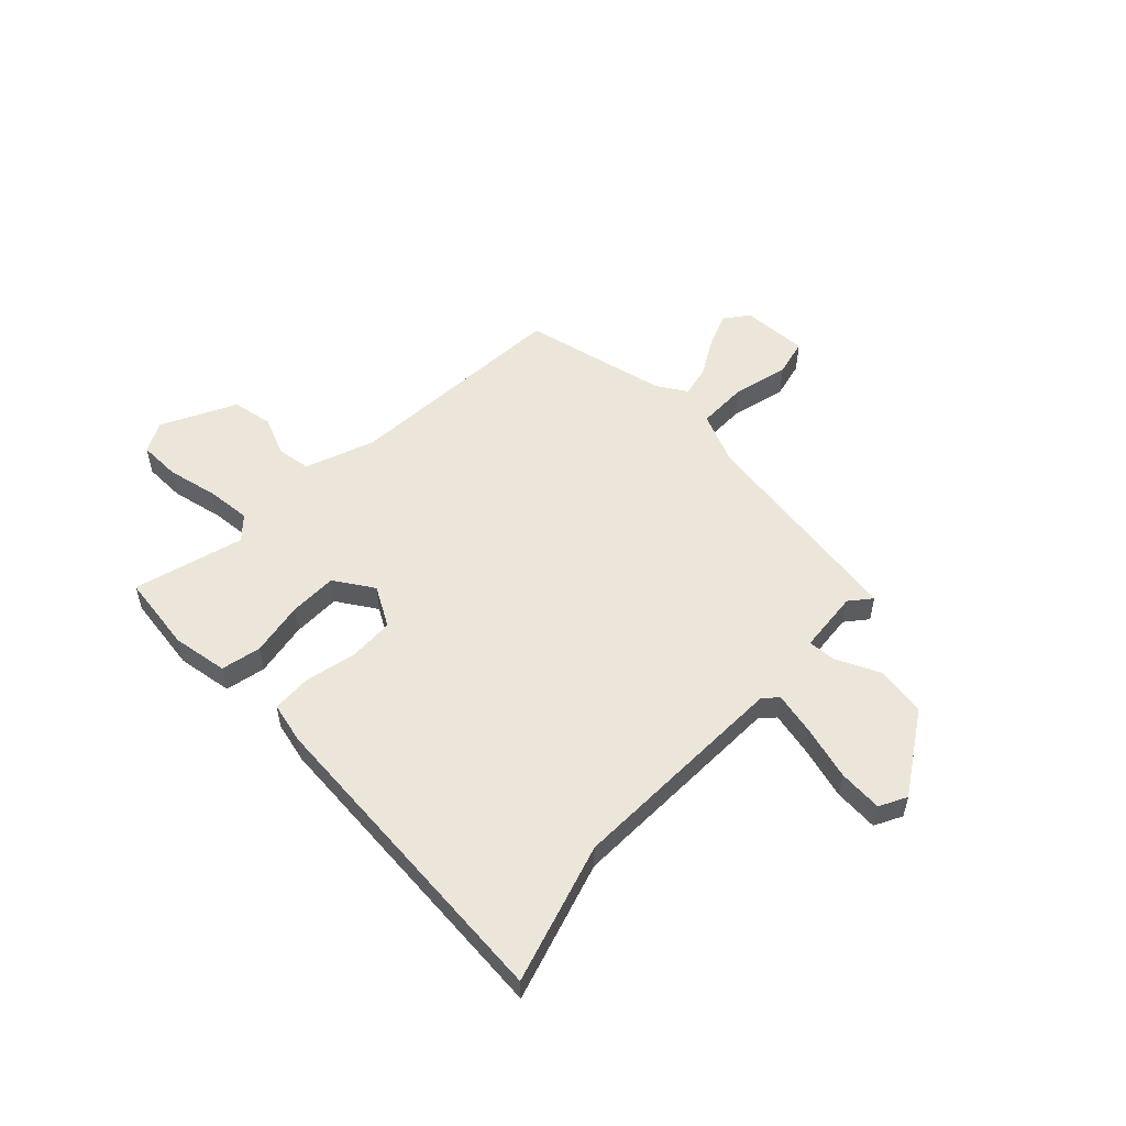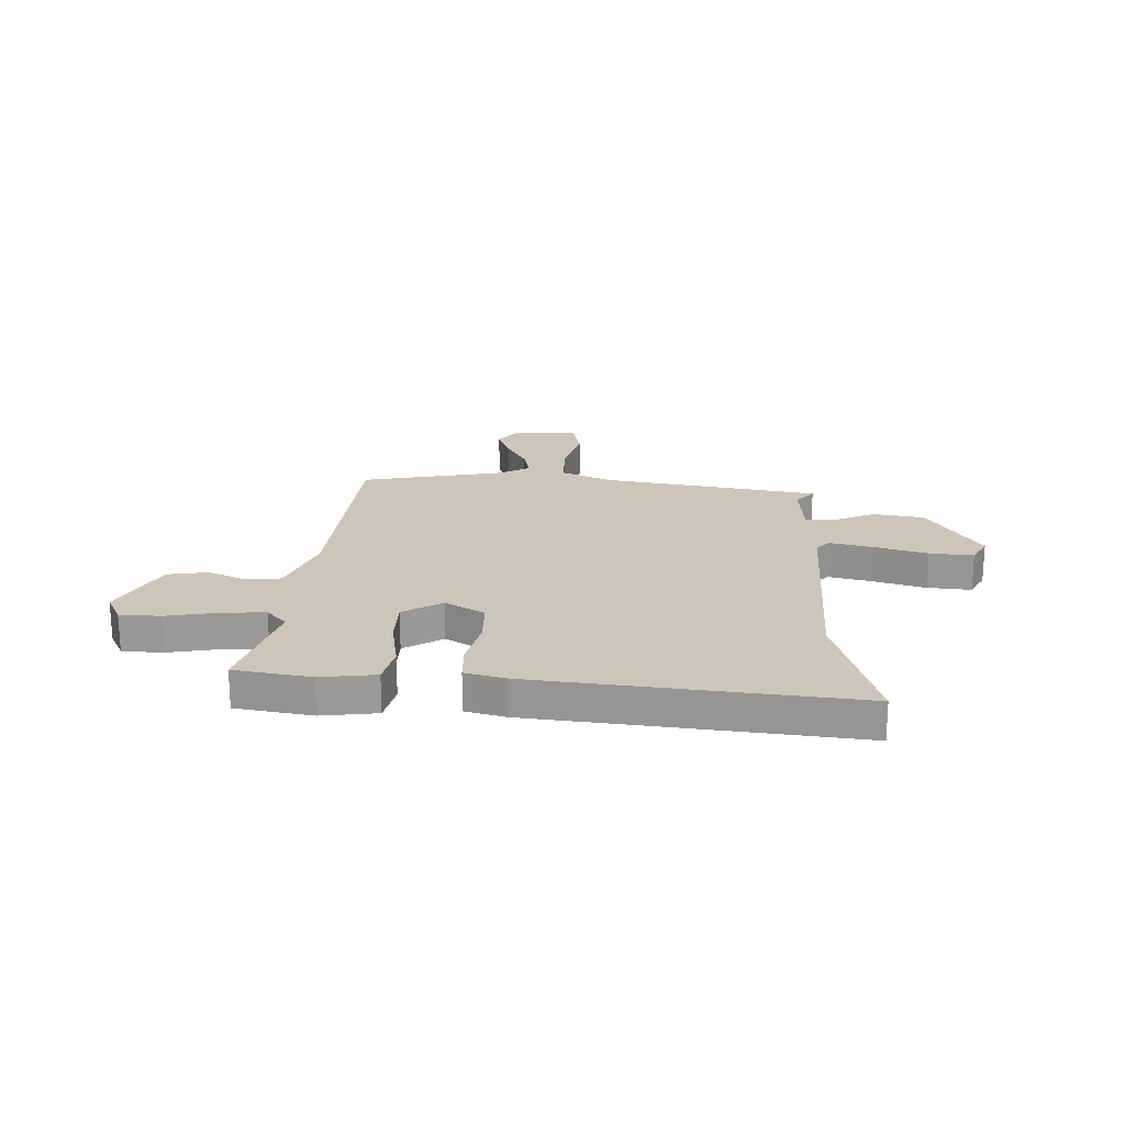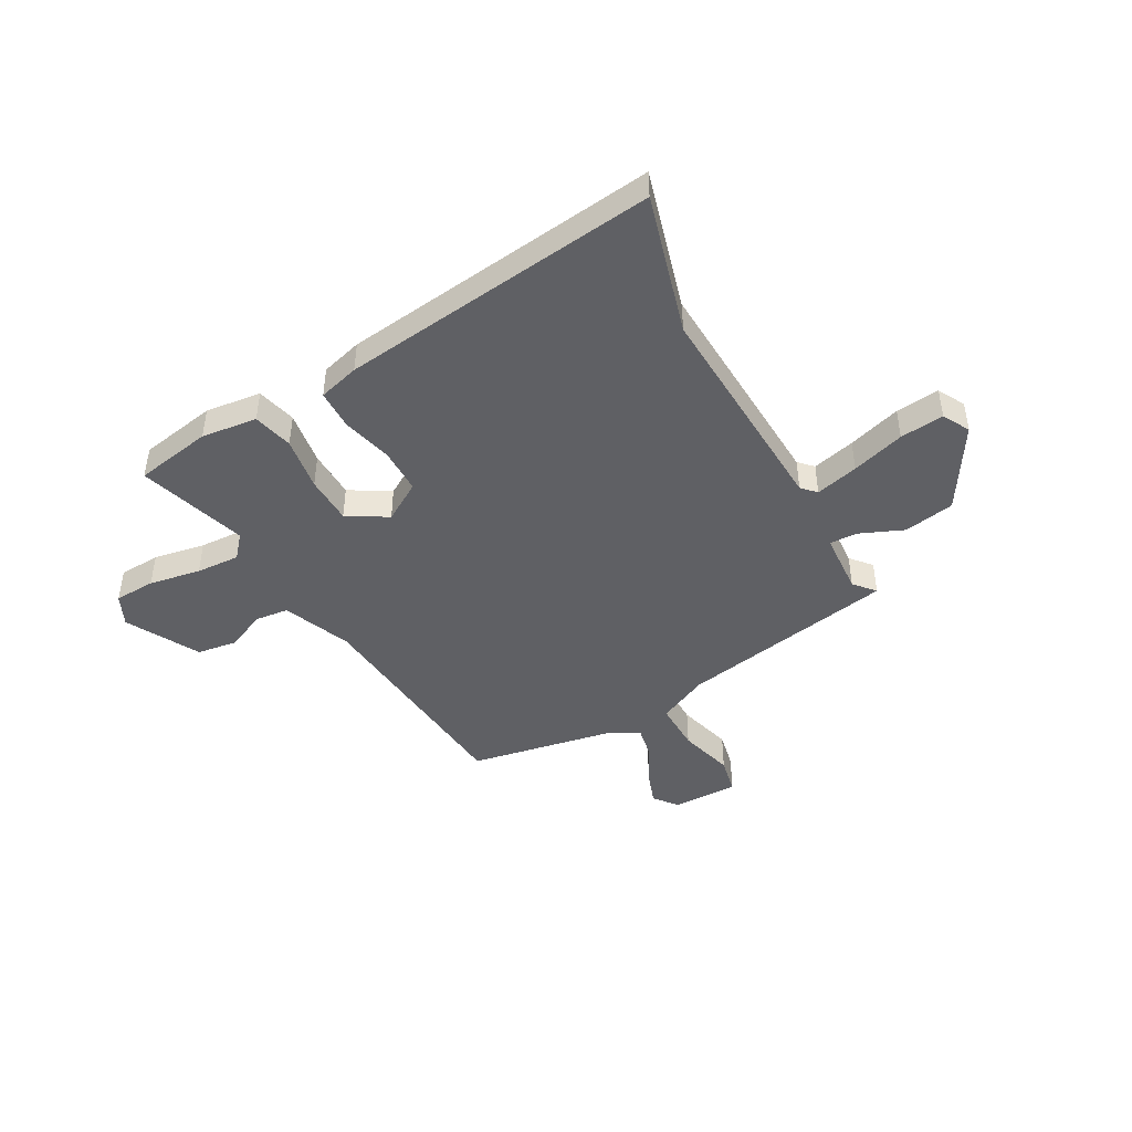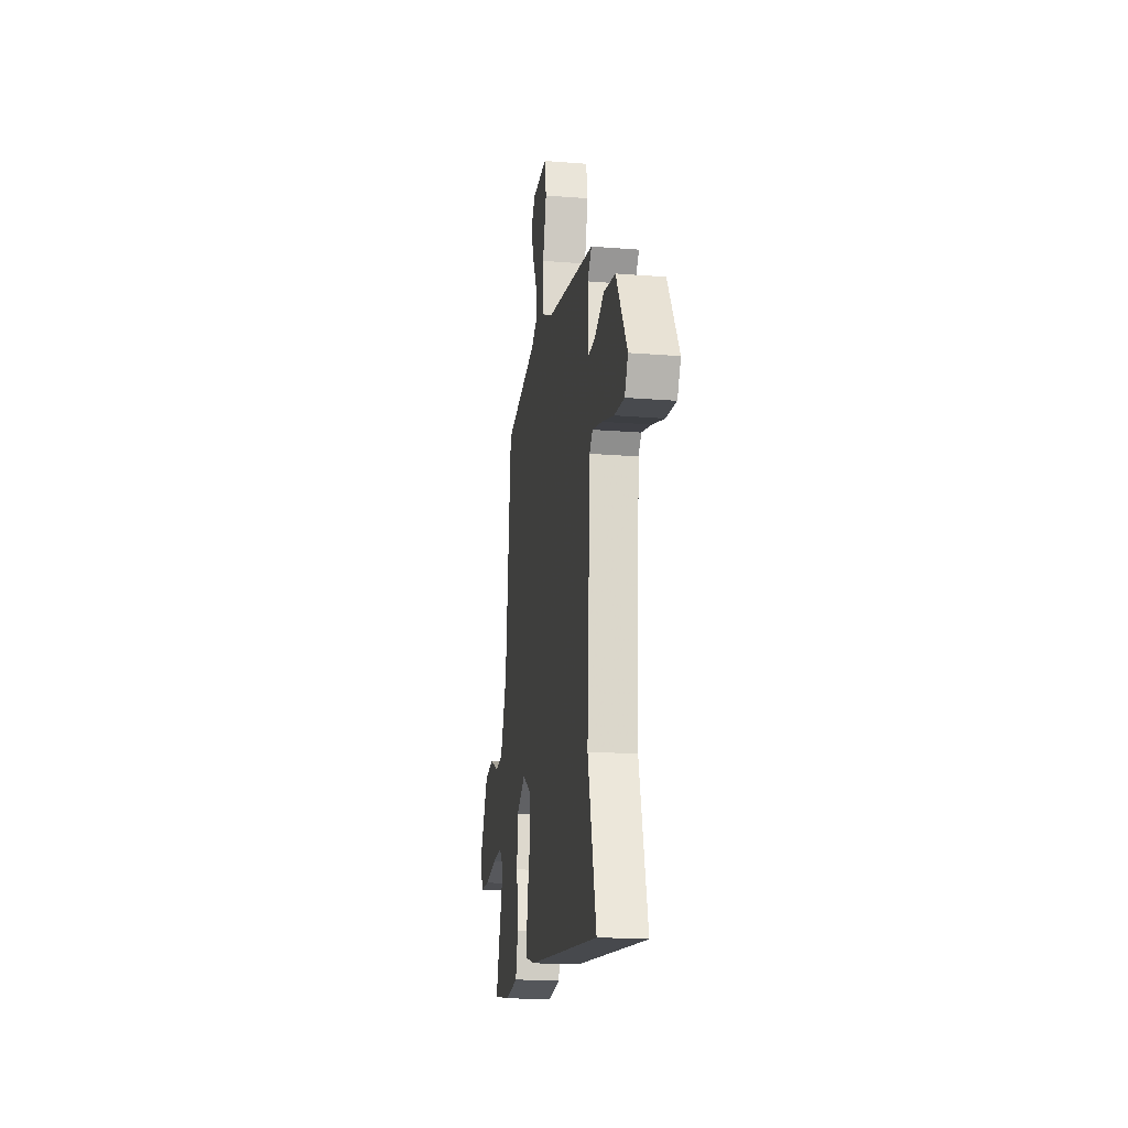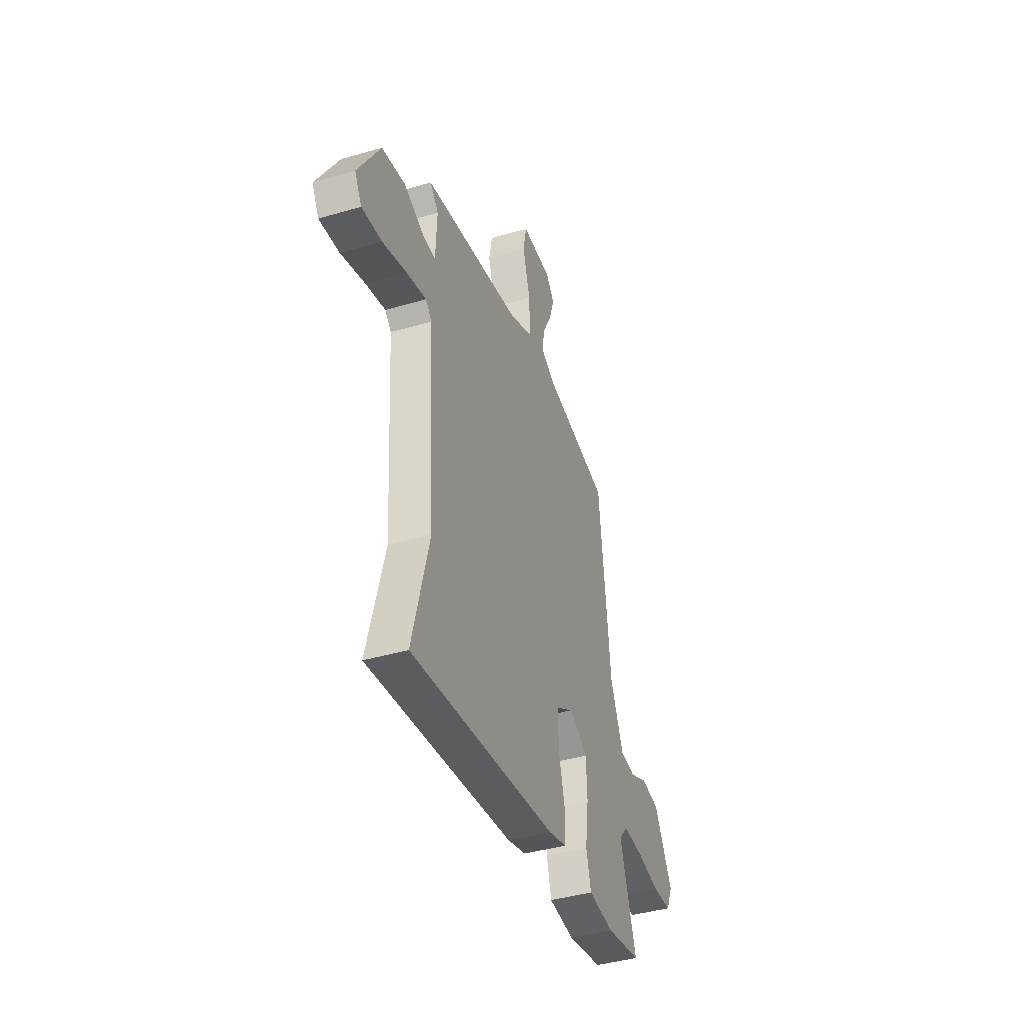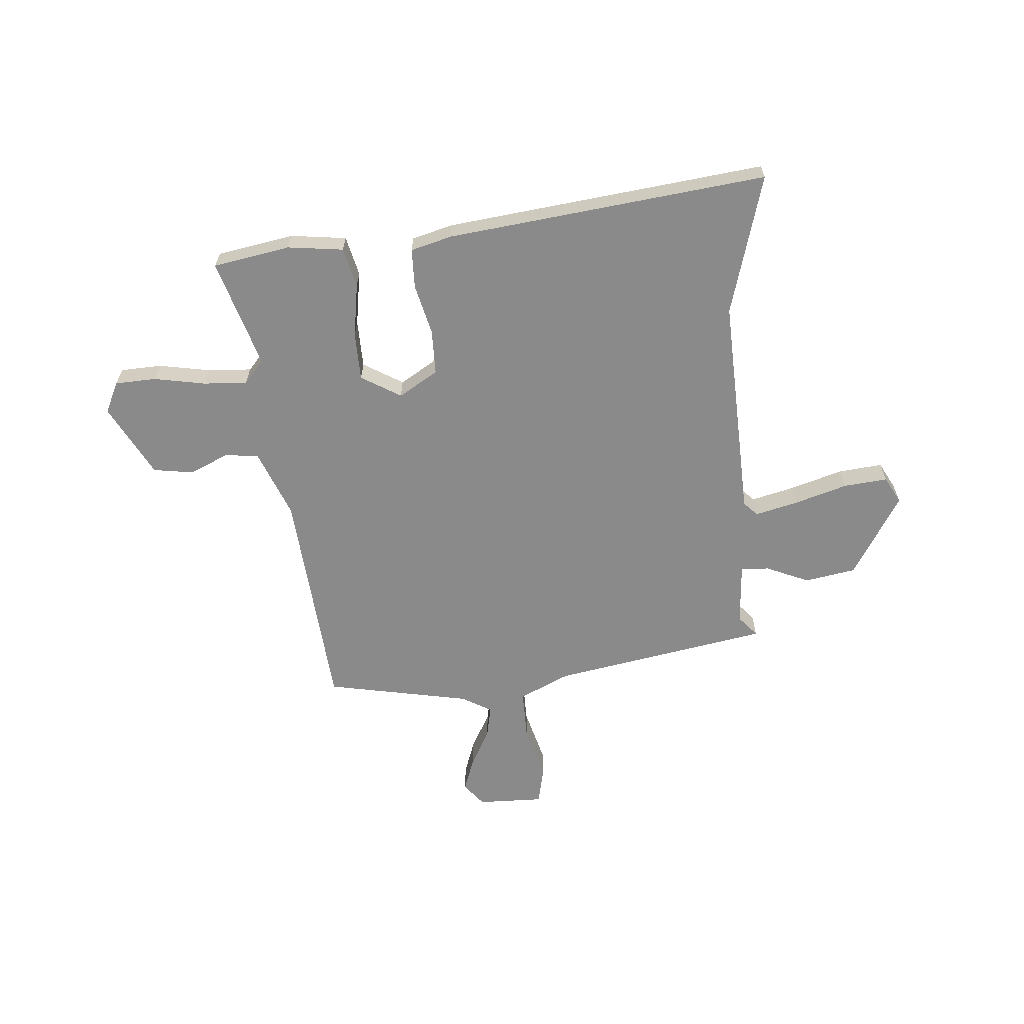
<metadata>
{"format":"obj","ext":"obj","renderer":"f3d","projection":"perspective","resolution":1024,"background":"white","views":[{"elev":54.5,"azim":-138.6,"up":"+Y"},{"elev":21.0,"azim":-179.5,"up":"+Y"},{"elev":-45.2,"azim":-152.0,"up":"+Y"},{"elev":-19.7,"azim":-98.4,"up":"+Z"},{"elev":-41.5,"azim":-70.5,"up":"+Z"},{"elev":-63.4,"azim":-176.6,"up":"+Y"}]}
</metadata>
<code>
v 0.407 0.07 0.465
v 0.454 0.07 0.032
v 0.509 0.07 -0.097
v 0.574 0.07 -0.103
v 0.647 0.07 -0.068
v 0.725 0.07 -0.078
v 0.802 0.07 -0.215
v 0.775 0.07 -0.275
v 0.696 0.07 -0.28
v 0.597 0.07 -0.264
v 0.513 0.07 -0.261
v 0.476 0.07 -0.305
v 0.544 0.07 -0.512
v 0.397 0.07 -0.541
v 0.29 0.07 -0.53
v 0.27 0.07 -0.454
v 0.284 0.07 -0.35
v 0.28 0.07 -0.258
v 0.203 0.07 -0.214
v 0.129 0.07 -0.261
v 0.13 0.07 -0.348
v 0.156 0.07 -0.445
v 0.156 0.07 -0.521
v 0.078 0.07 -0.544
v -0.534 0.07 -0.628
v -0.463 0.07 -0.357
v -0.49 0.07 0.072
v -0.516 0.07 0.098
v -0.598 0.07 0.076
v -0.699 0.07 0.043
v -0.783 0.07 0.033
v -0.812 0.07 0.084
v -0.719 0.07 0.243
v -0.622 0.07 0.262
v -0.538 0.07 0.228
v -0.484 0.07 0.227
v -0.478 0.07 0.347
v -0.513 0.07 0.386
v -0.099 0.07 0.468
v -0.003 0.07 0.515
v -0.006 0.07 0.611
v -0.037 0.07 0.716
v -0.023 0.07 0.788
v 0.104 0.07 0.788
v 0.14 0.07 0.745
v 0.118 0.07 0.679
v 0.081 0.07 0.606
v 0.07 0.07 0.545
v 0.128 0.07 0.513
v 0.407 0 0.465
v 0.454 0 0.032
v 0.509 0 -0.097
v 0.574 0 -0.103
v 0.647 0 -0.068
v 0.725 0 -0.078
v 0.802 0 -0.215
v 0.775 0 -0.275
v 0.696 0 -0.28
v 0.597 0 -0.264
v 0.513 0 -0.261
v 0.476 0 -0.305
v 0.544 0 -0.512
v 0.397 0 -0.541
v 0.29 0 -0.53
v 0.27 0 -0.454
v 0.284 0 -0.35
v 0.28 0 -0.258
v 0.203 0 -0.214
v 0.129 0 -0.261
v 0.13 0 -0.348
v 0.156 0 -0.445
v 0.156 0 -0.521
v 0.078 0 -0.544
v -0.534 0 -0.628
v -0.463 0 -0.357
v -0.49 0 0.072
v -0.516 0 0.098
v -0.598 0 0.076
v -0.699 0 0.043
v -0.783 0 0.033
v -0.812 0 0.084
v -0.719 0 0.243
v -0.622 0 0.262
v -0.538 0 0.228
v -0.484 0 0.227
v -0.478 0 0.347
v -0.513 0 0.386
v -0.099 0 0.468
v -0.003 0 0.515
v -0.006 0 0.611
v -0.037 0 0.716
v -0.023 0 0.788
v 0.104 0 0.788
v 0.14 0 0.745
v 0.118 0 0.679
v 0.081 0 0.606
v 0.07 0 0.545
v 0.128 0 0.513
f 44 45 46 47
f 44 47 48
f 41 42 43 44
f 40 41 44 48
f 39 40 48 49
f 37 38 39
f 36 37 39 49
f 32 33 34 35
f 32 35 36
f 29 30 31 32
f 28 29 32 36
f 27 28 36 49
f 23 24 25 26
f 21 22 23 26
f 20 21 26 27
f 19 20 27 49
f 14 15 16 17
f 12 13 14 17
f 11 12 17 18
f 7 8 9 10
f 7 10 11
f 4 5 6 7
f 3 4 7 11
f 2 3 11 18
f 18 19 49
f 1 2 18 49
f 96 95 94 93
f 97 96 93
f 93 92 91 90
f 97 93 90 89
f 98 97 89 88
f 88 87 86
f 98 88 86 85
f 84 83 82 81
f 85 84 81
f 81 80 79 78
f 85 81 78 77
f 98 85 77 76
f 75 74 73 72
f 75 72 71 70
f 76 75 70 69
f 98 76 69 68
f 66 65 64 63
f 66 63 62 61
f 67 66 61 60
f 59 58 57 56
f 60 59 56
f 56 55 54 53
f 60 56 53 52
f 67 60 52 51
f 98 68 67
f 98 67 51 50
f 1 50 51 2
f 2 51 52 3
f 3 52 53 4
f 4 53 54 5
f 5 54 55 6
f 6 55 56 7
f 7 56 57 8
f 8 57 58 9
f 9 58 59 10
f 10 59 60 11
f 11 60 61 12
f 12 61 62 13
f 13 62 63 14
f 14 63 64 15
f 15 64 65 16
f 16 65 66 17
f 17 66 67 18
f 18 67 68 19
f 19 68 69 20
f 20 69 70 21
f 21 70 71 22
f 22 71 72 23
f 23 72 73 24
f 24 73 74 25
f 25 74 75 26
f 26 75 76 27
f 27 76 77 28
f 28 77 78 29
f 29 78 79 30
f 30 79 80 31
f 31 80 81 32
f 32 81 82 33
f 33 82 83 34
f 34 83 84 35
f 35 84 85 36
f 36 85 86 37
f 37 86 87 38
f 38 87 88 39
f 39 88 89 40
f 40 89 90 41
f 41 90 91 42
f 42 91 92 43
f 43 92 93 44
f 44 93 94 45
f 45 94 95 46
f 46 95 96 47
f 47 96 97 48
f 48 97 98 49
f 49 98 50 1

</code>
